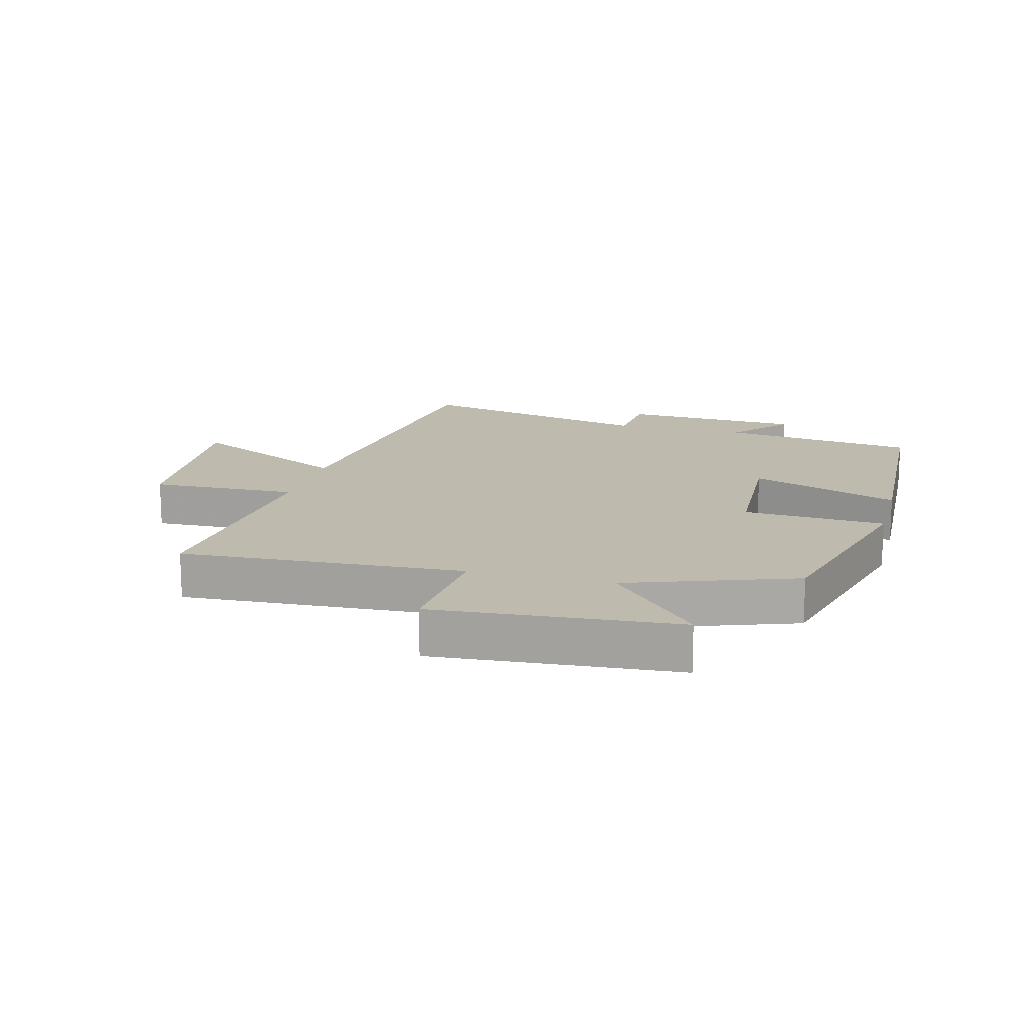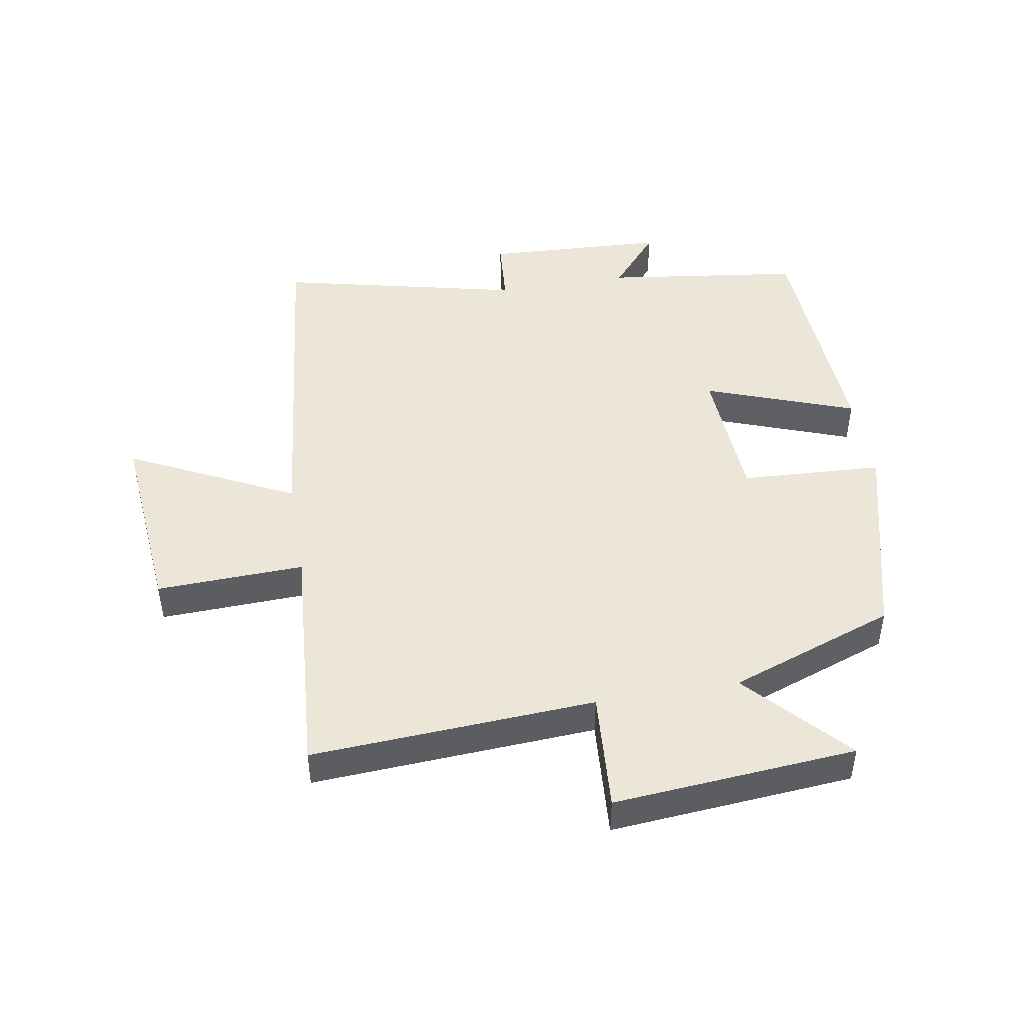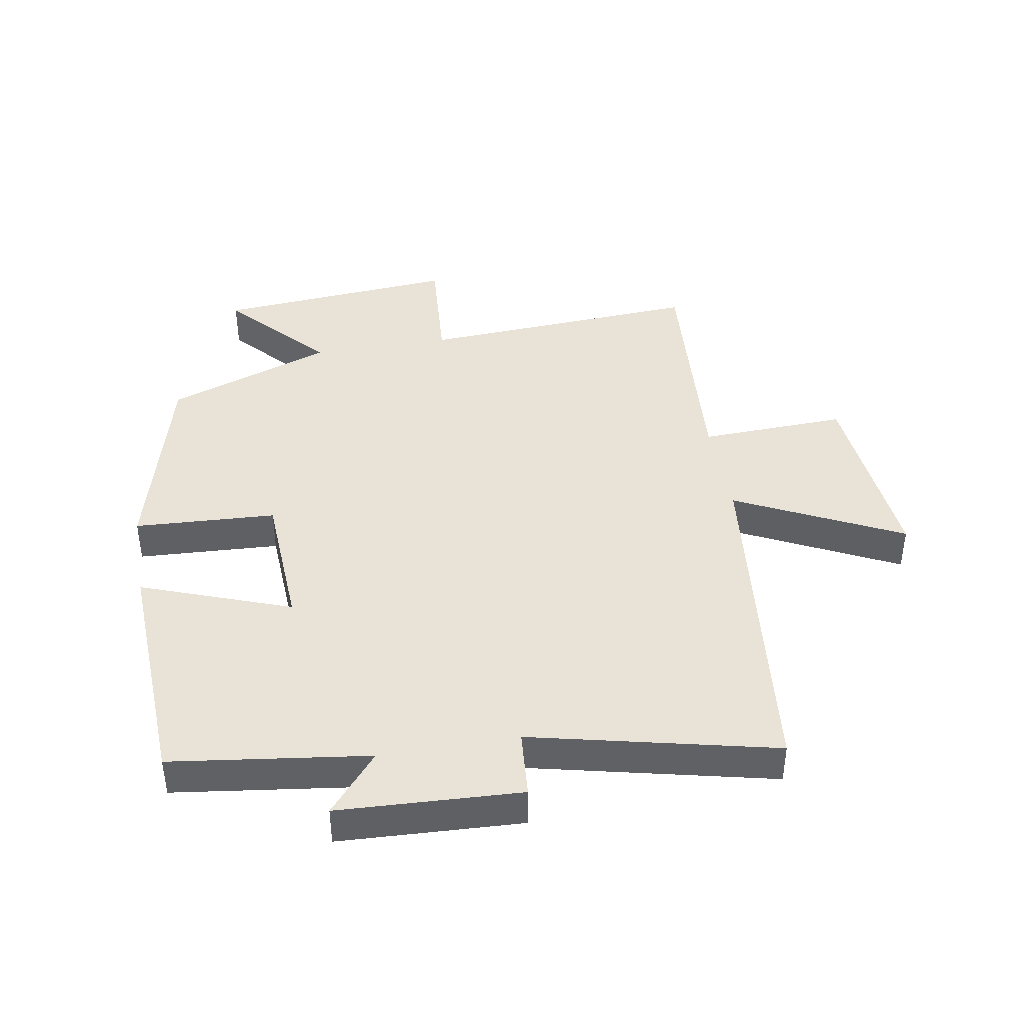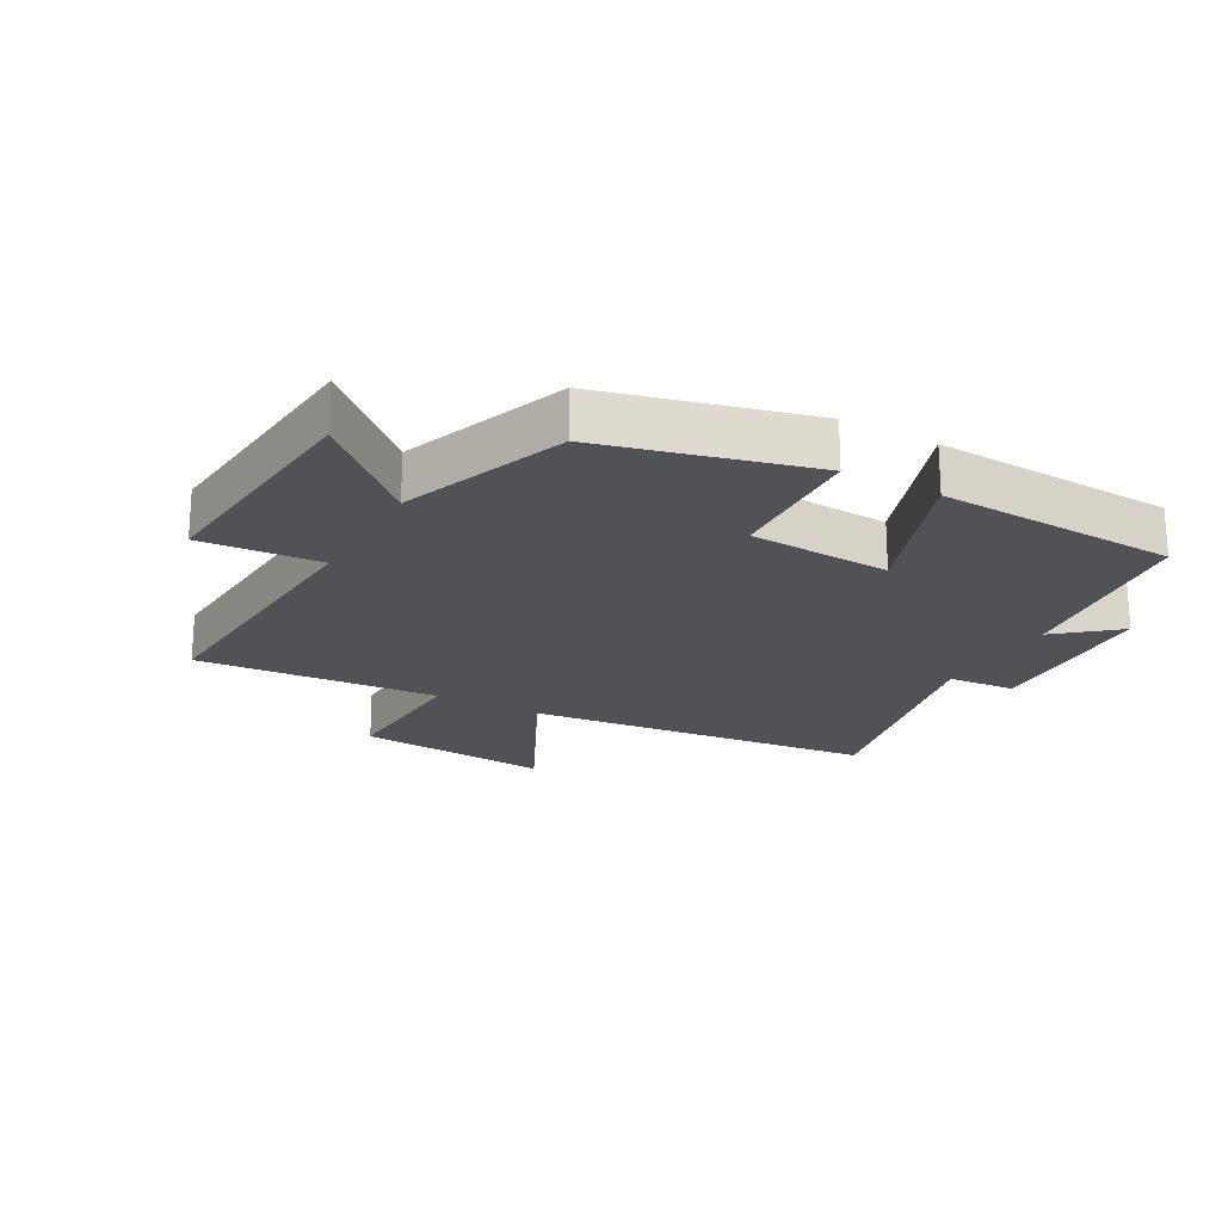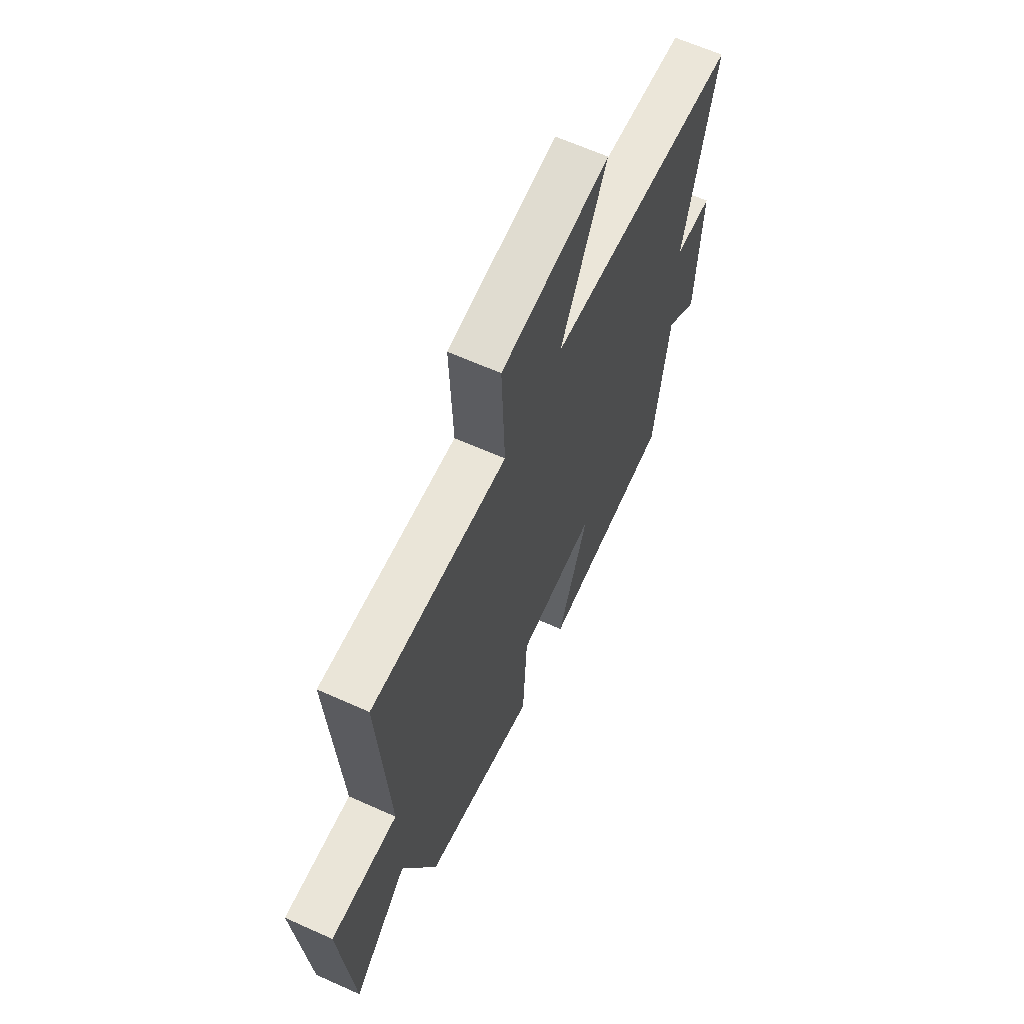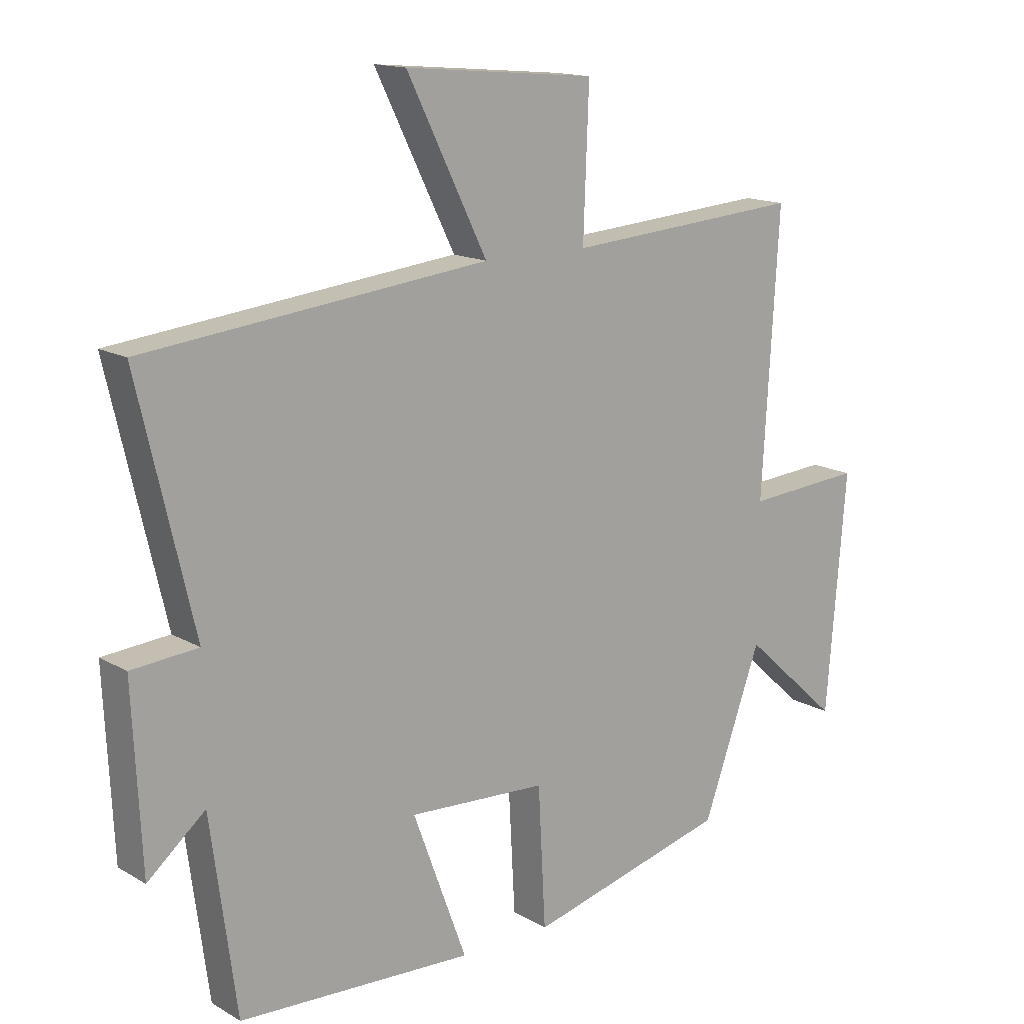
<metadata>
{"format":"obj","ext":"obj","renderer":"f3d","projection":"perspective","resolution":1024,"background":"white","views":[{"elev":15.5,"azim":105.1,"up":"+Y"},{"elev":46.1,"azim":80.3,"up":"+Y"},{"elev":41.7,"azim":-99.8,"up":"+Y"},{"elev":-20.9,"azim":150.8,"up":"+Y"},{"elev":64.1,"azim":114.4,"up":"+Z"},{"elev":14.9,"azim":-39.4,"up":"+Z"}]}
</metadata>
<code>
v 0.527 0.07 0.529
v 0.5 0.07 0.078
v 0.691 0.07 0.092
v 0.659 0.07 -0.294
v 0.5 0.07 -0.15
v 0.404 0.07 -0.415
v 0.075 0.07 -0.5
v 0.063 0.07 -0.274
v -0.163 0.07 -0.262
v -0.075 0.07 -0.5
v -0.458 0.07 -0.482
v -0.5 0.07 -0.168
v -0.594 0.07 -0.247
v -0.608 0.07 0.043
v -0.5 0.07 0.052
v -0.59 0.07 0.439
v -0.032 0.07 0.5
v -0.163 0.07 0.763
v 0.149 0.07 0.735
v 0.14 0.07 0.5
v 0.527 0 0.529
v 0.5 0 0.078
v 0.691 0 0.092
v 0.659 0 -0.294
v 0.5 0 -0.15
v 0.404 0 -0.415
v 0.075 0 -0.5
v 0.063 0 -0.274
v -0.163 0 -0.262
v -0.075 0 -0.5
v -0.458 0 -0.482
v -0.5 0 -0.168
v -0.594 0 -0.247
v -0.608 0 0.043
v -0.5 0 0.052
v -0.59 0 0.439
v -0.032 0 0.5
v -0.163 0 0.763
v 0.149 0 0.735
v 0.14 0 0.5
f 17 18 19 20
f 15 16 17 20
f 15 20 1 2
f 12 13 14 15
f 12 15 2
f 9 10 11 12
f 8 9 12 2
f 5 6 7 8
f 5 8 2 3
f 3 4 5
f 40 39 38 37
f 40 37 36 35
f 22 21 40 35
f 35 34 33 32
f 22 35 32
f 32 31 30 29
f 22 32 29 28
f 28 27 26 25
f 23 22 28 25
f 25 24 23
f 1 21 22 2
f 2 22 23 3
f 3 23 24 4
f 4 24 25 5
f 5 25 26 6
f 6 26 27 7
f 7 27 28 8
f 8 28 29 9
f 9 29 30 10
f 10 30 31 11
f 11 31 32 12
f 12 32 33 13
f 13 33 34 14
f 14 34 35 15
f 15 35 36 16
f 16 36 37 17
f 17 37 38 18
f 18 38 39 19
f 19 39 40 20
f 20 40 21 1

</code>
